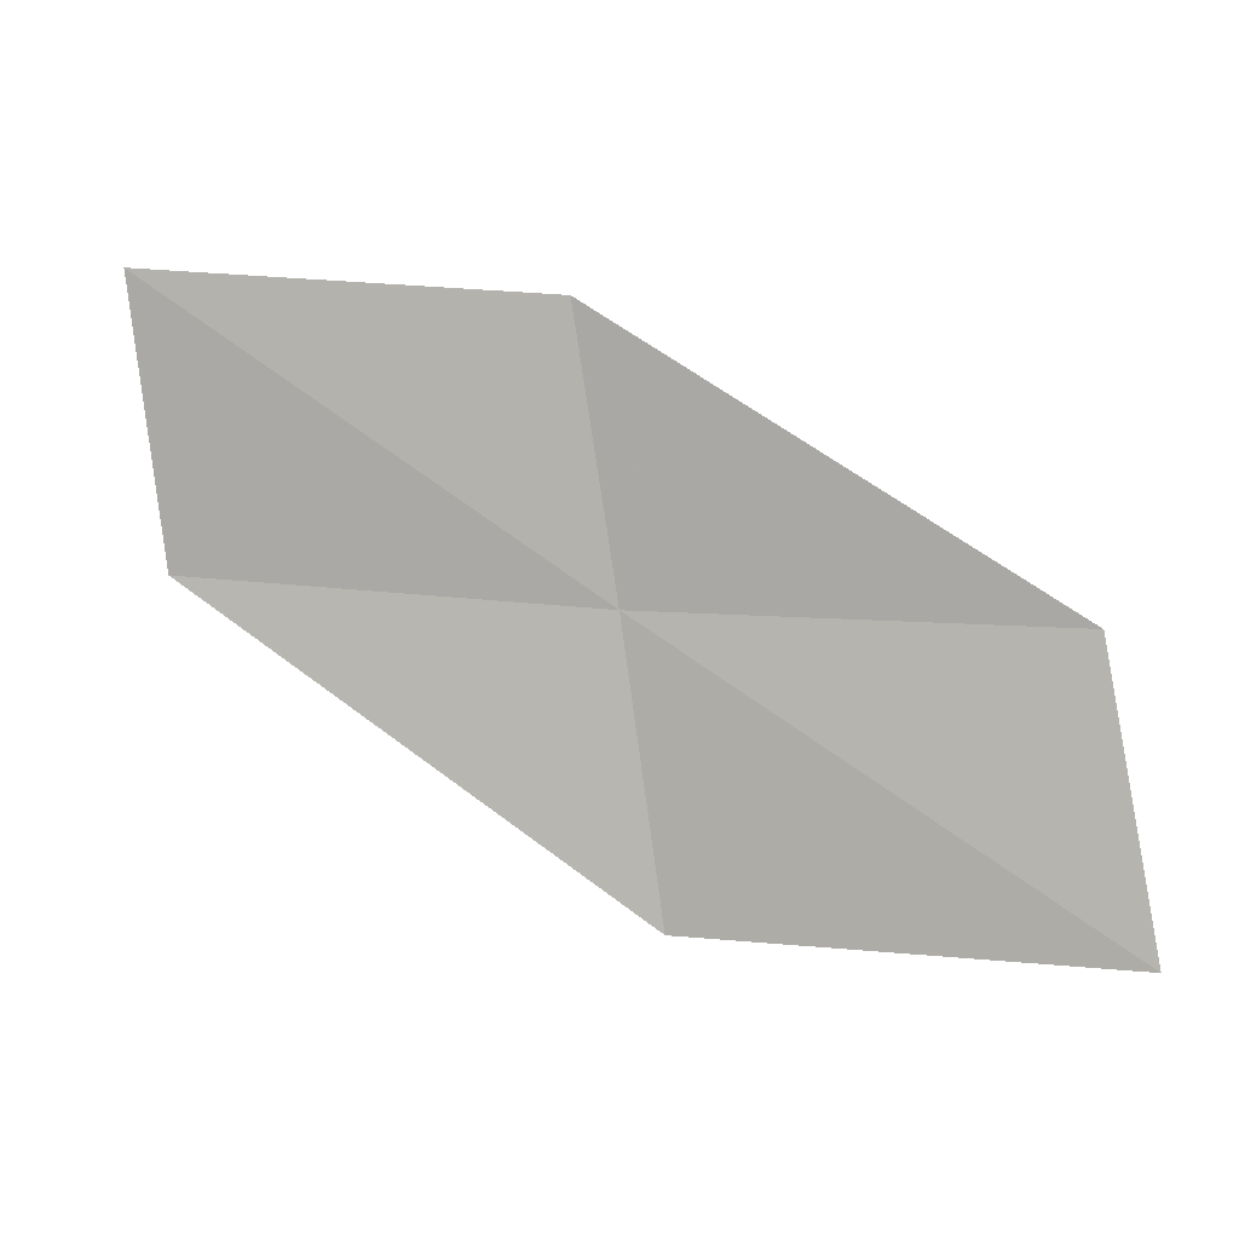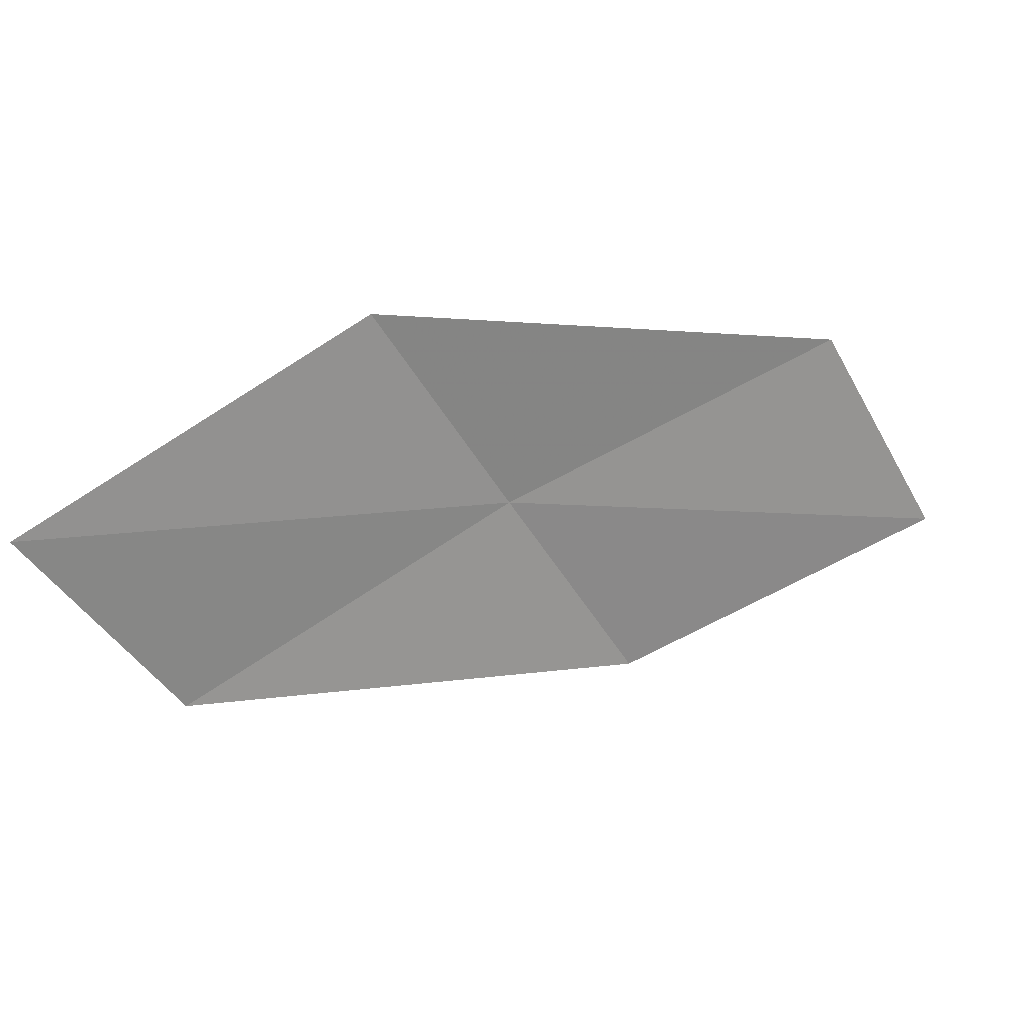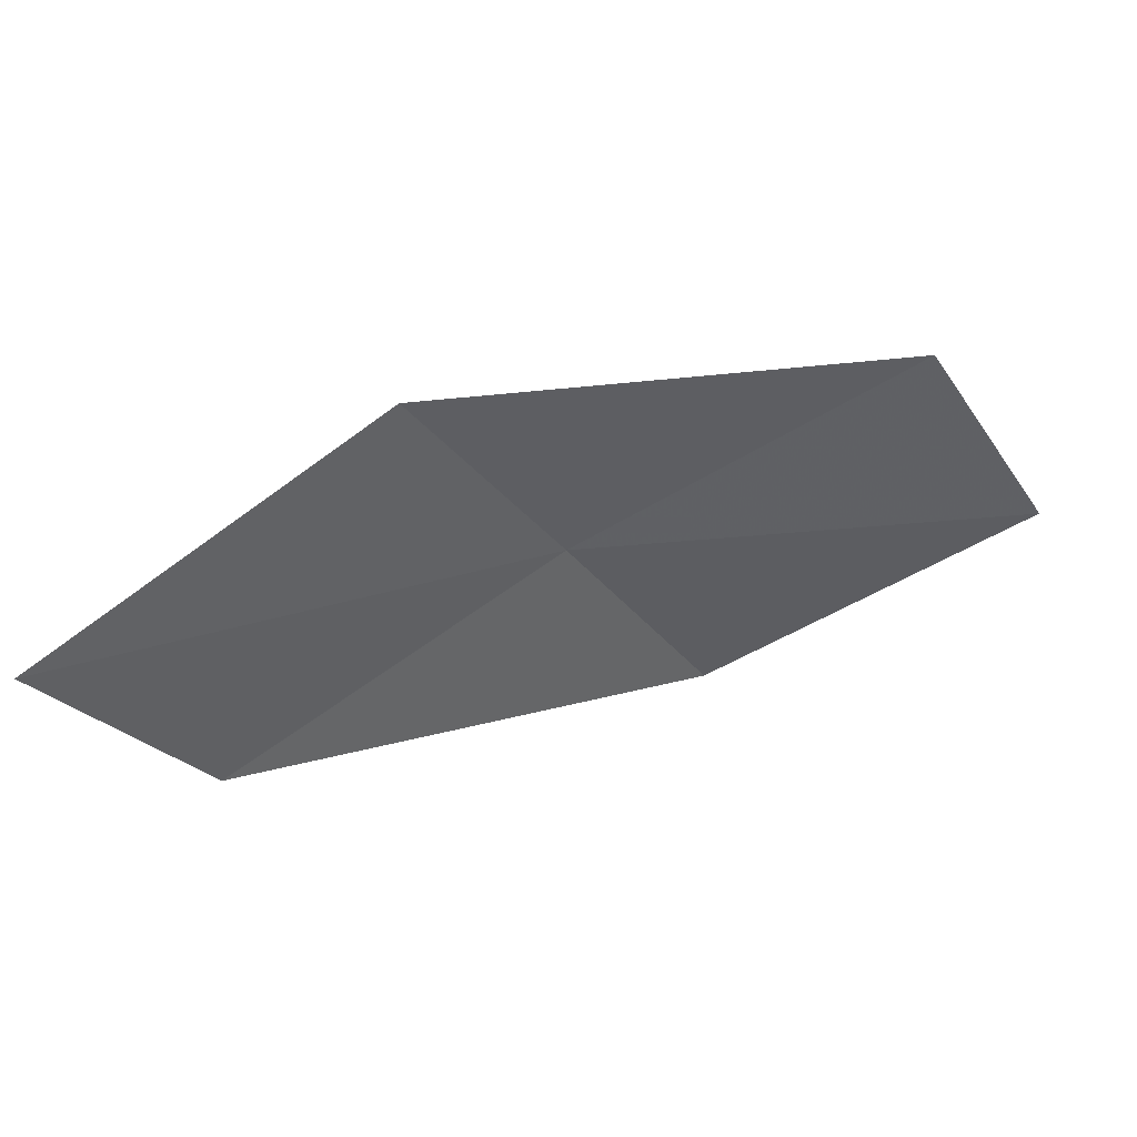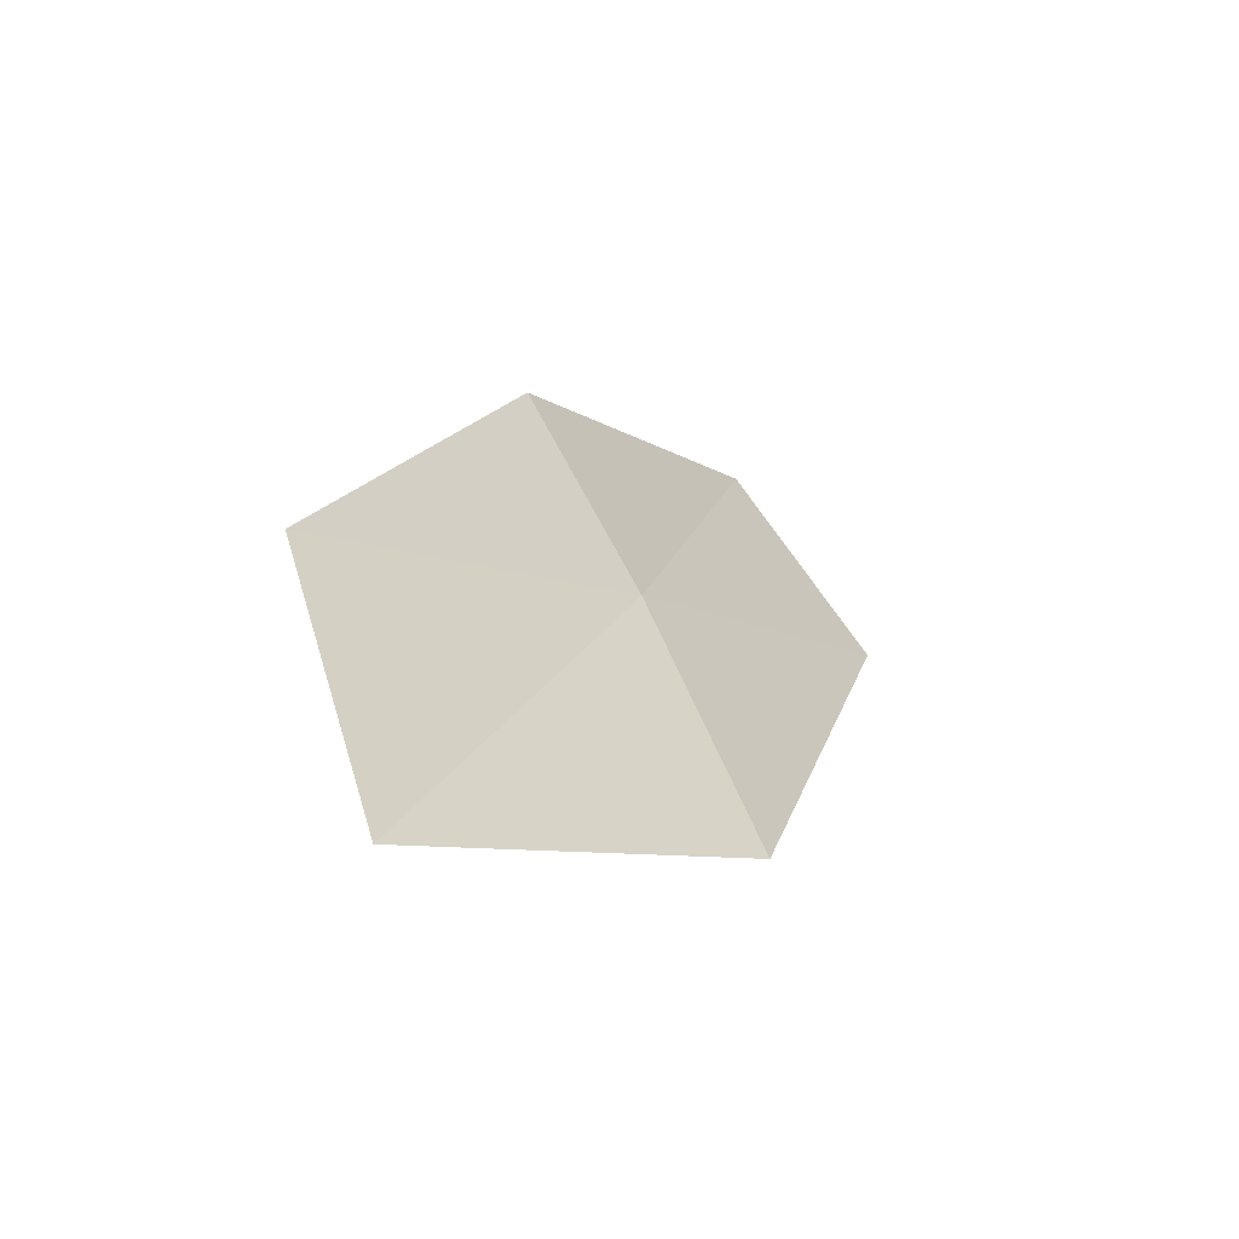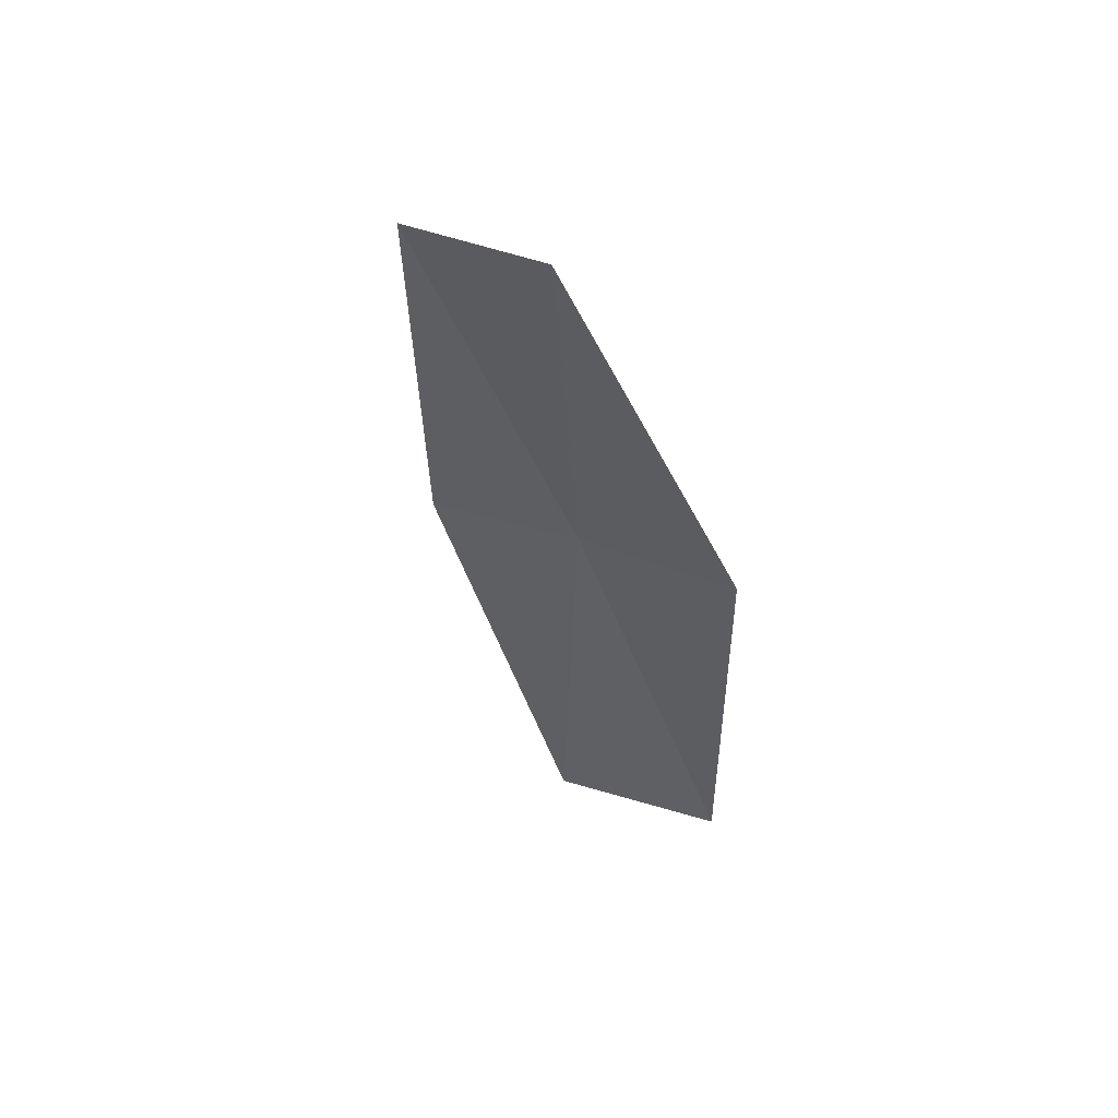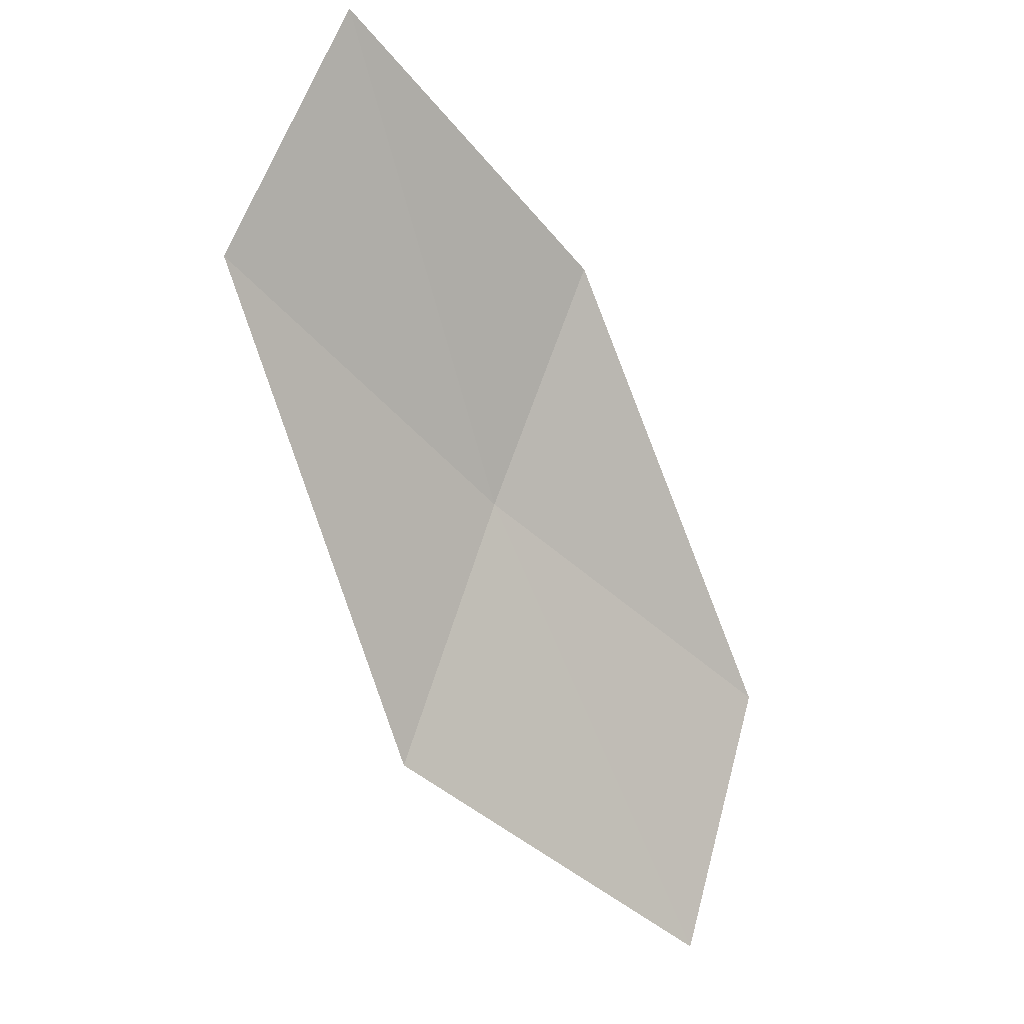
<metadata>
{"format":"obj","ext":"obj","renderer":"f3d","projection":"perspective","resolution":1024,"background":"white","views":[{"elev":-23.4,"azim":-20.6,"up":"+Z"},{"elev":-24.1,"azim":-166.3,"up":"+Y"},{"elev":-5.6,"azim":-164.1,"up":"+Y"},{"elev":-18.7,"azim":96.3,"up":"+Z"},{"elev":-17.4,"azim":-54.8,"up":"+Y"},{"elev":-36.4,"azim":-79.0,"up":"+Z"}]}
</metadata>
<code>
v 13.59 17.64 15.34
v 15.46 16.39 15.02
v 15.93 16.89 13.6
v 14.05 18.24 13.95
v 13.11 17.01 16.62
v 11.62 18.67 15.64
v 11.17 17.94 16.88
f 1 3 2
f 1 4 3
f 1 2 5
f 1 6 4
f 1 5 7
f 1 7 6

</code>
